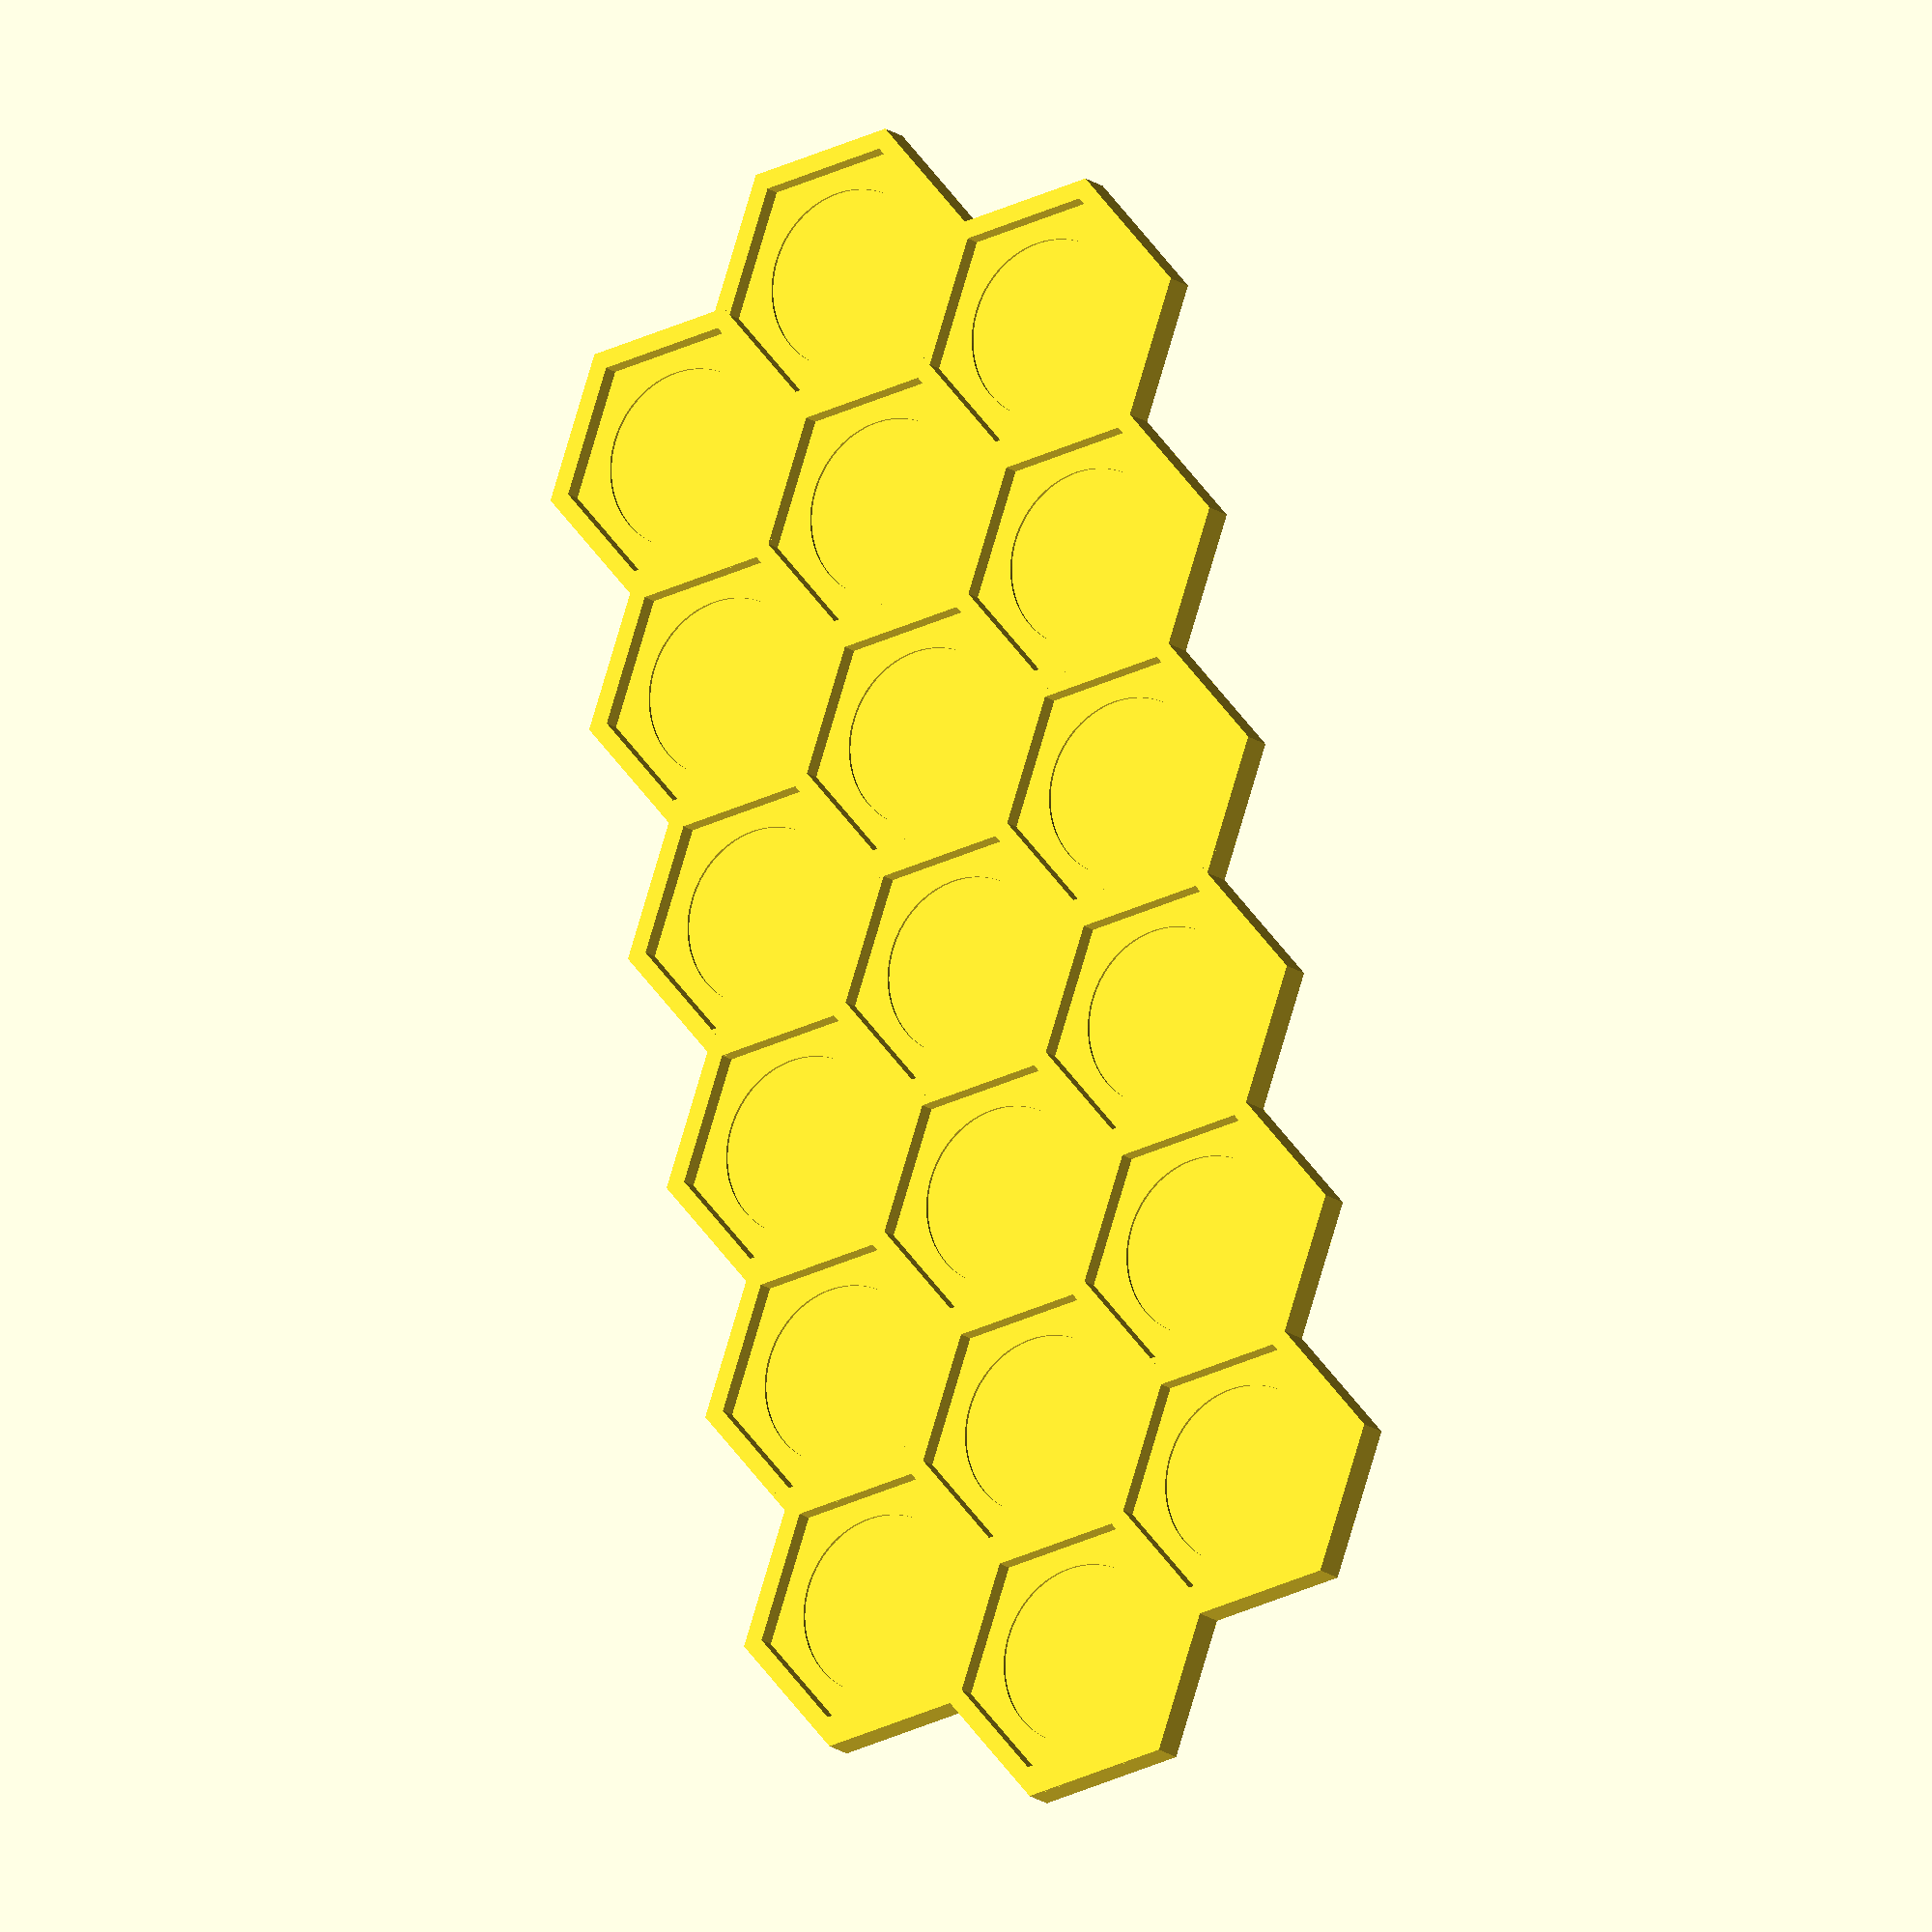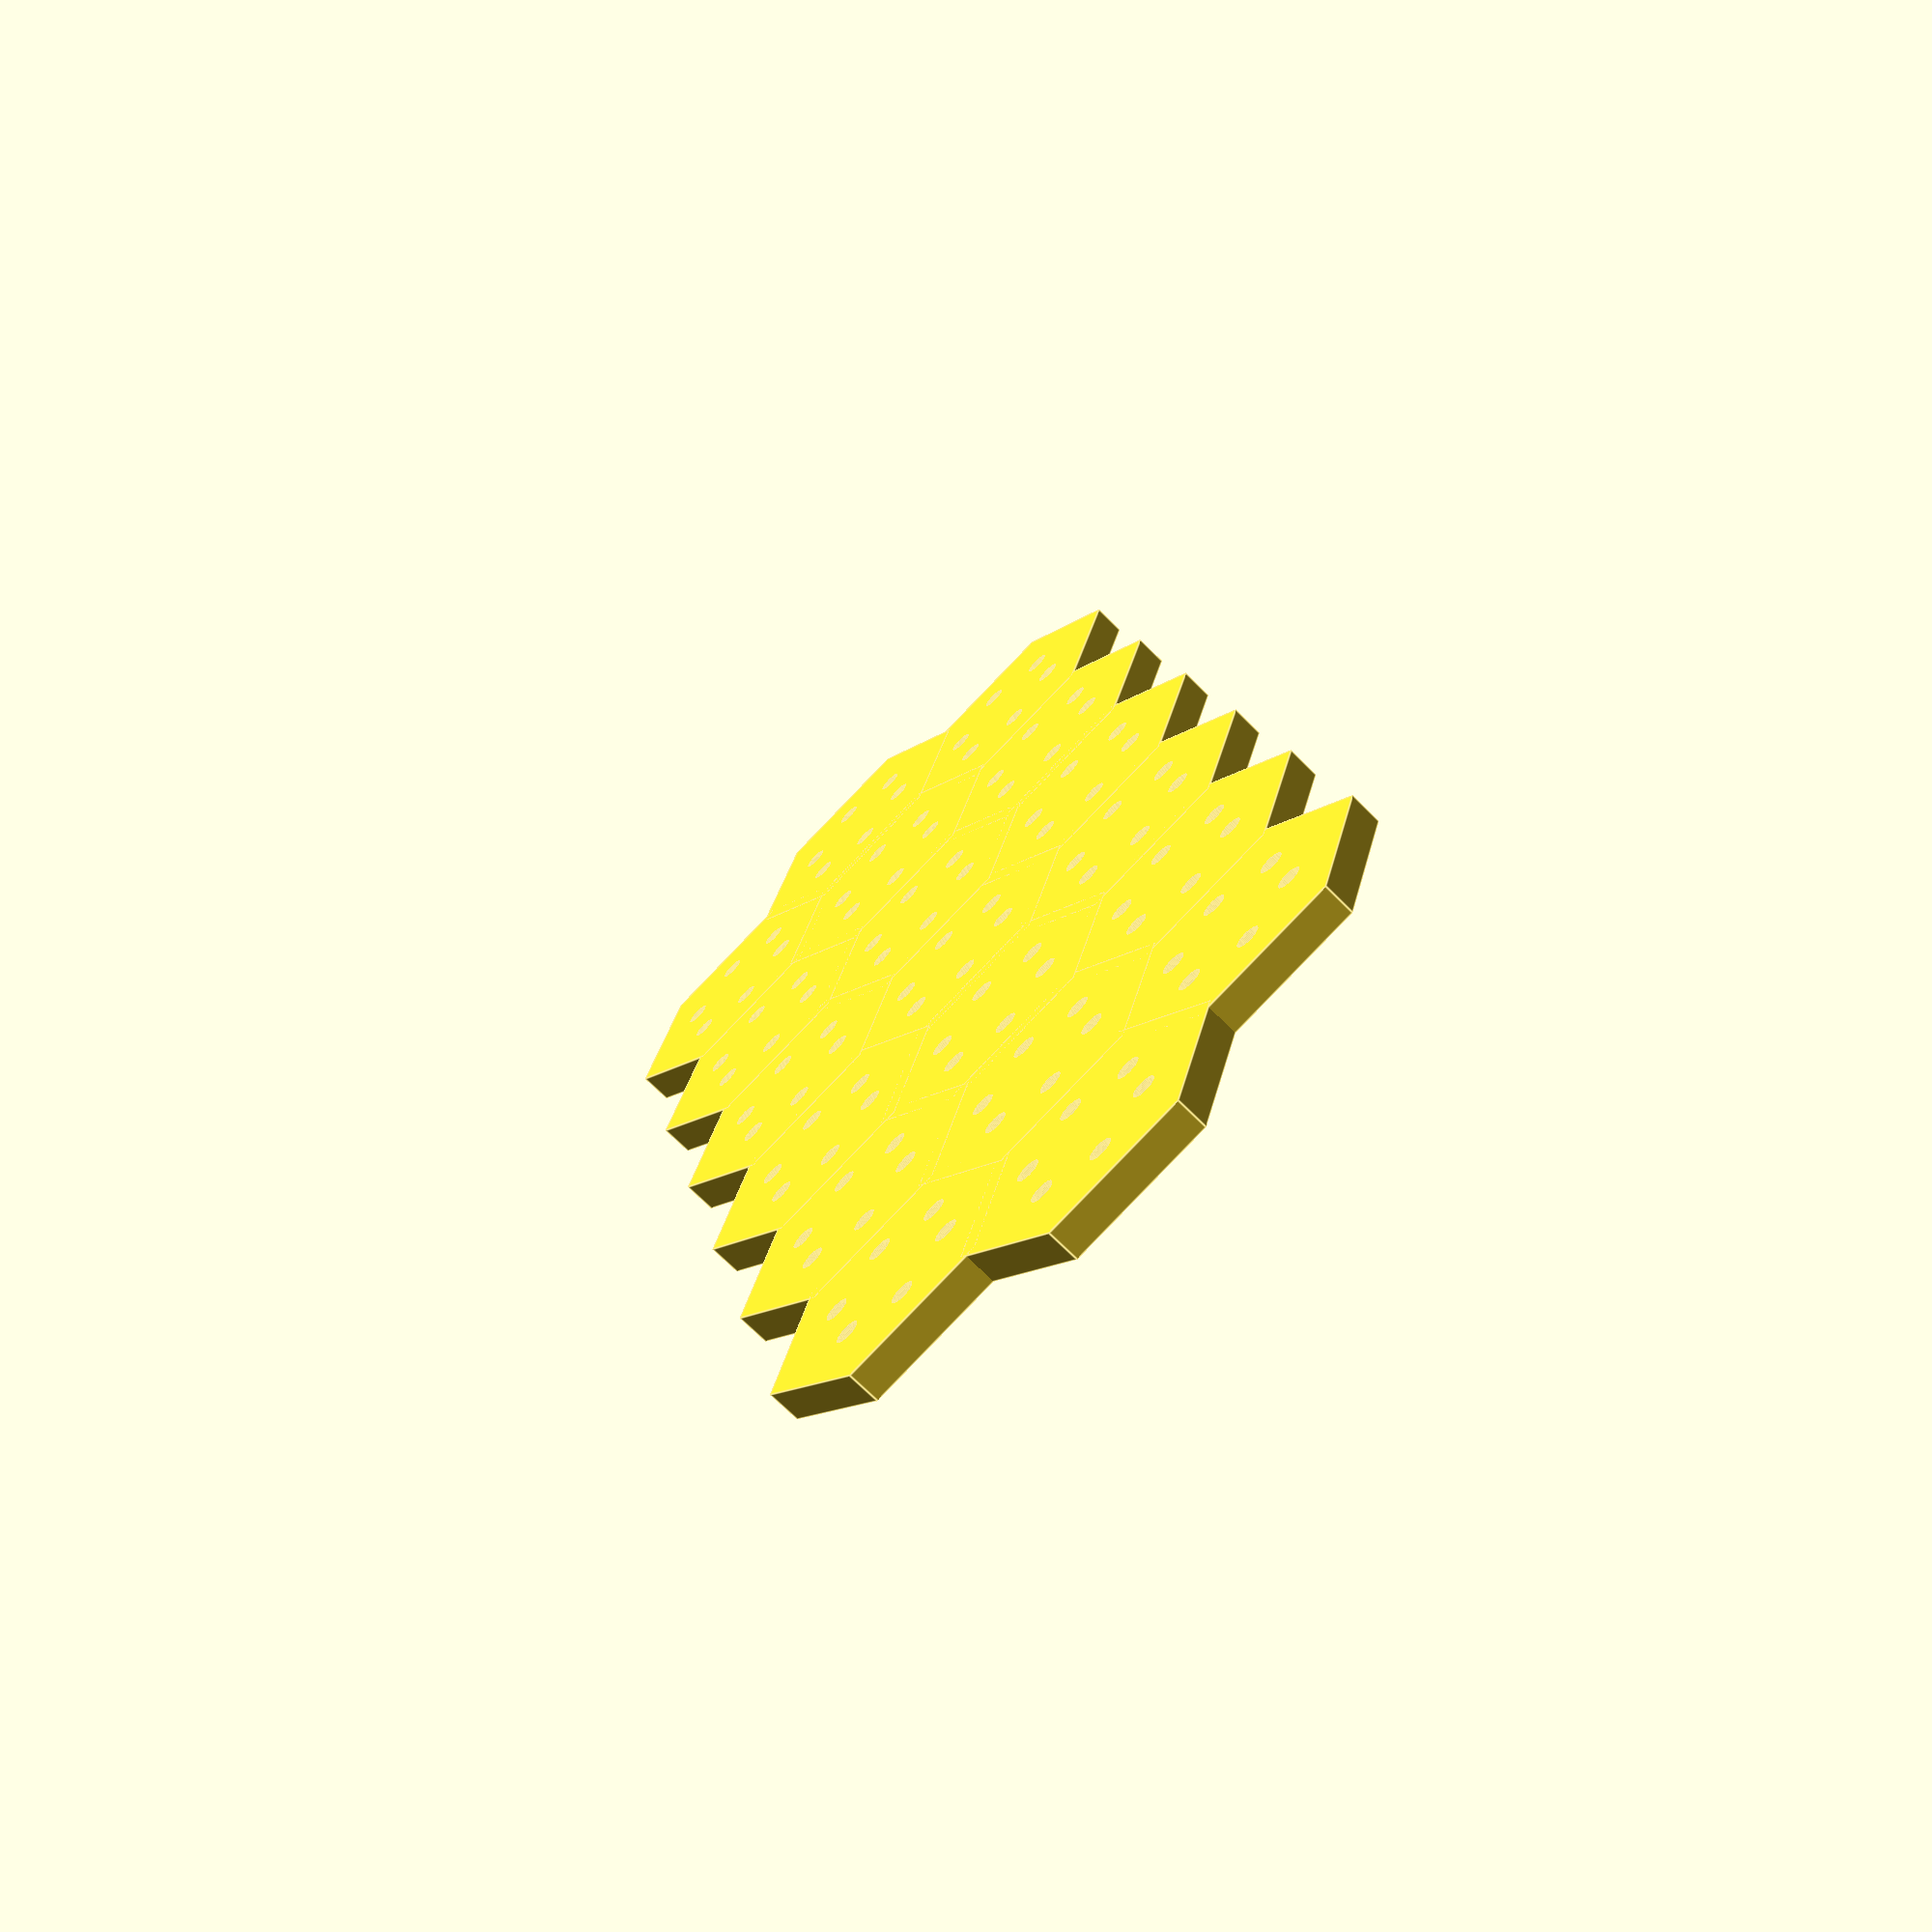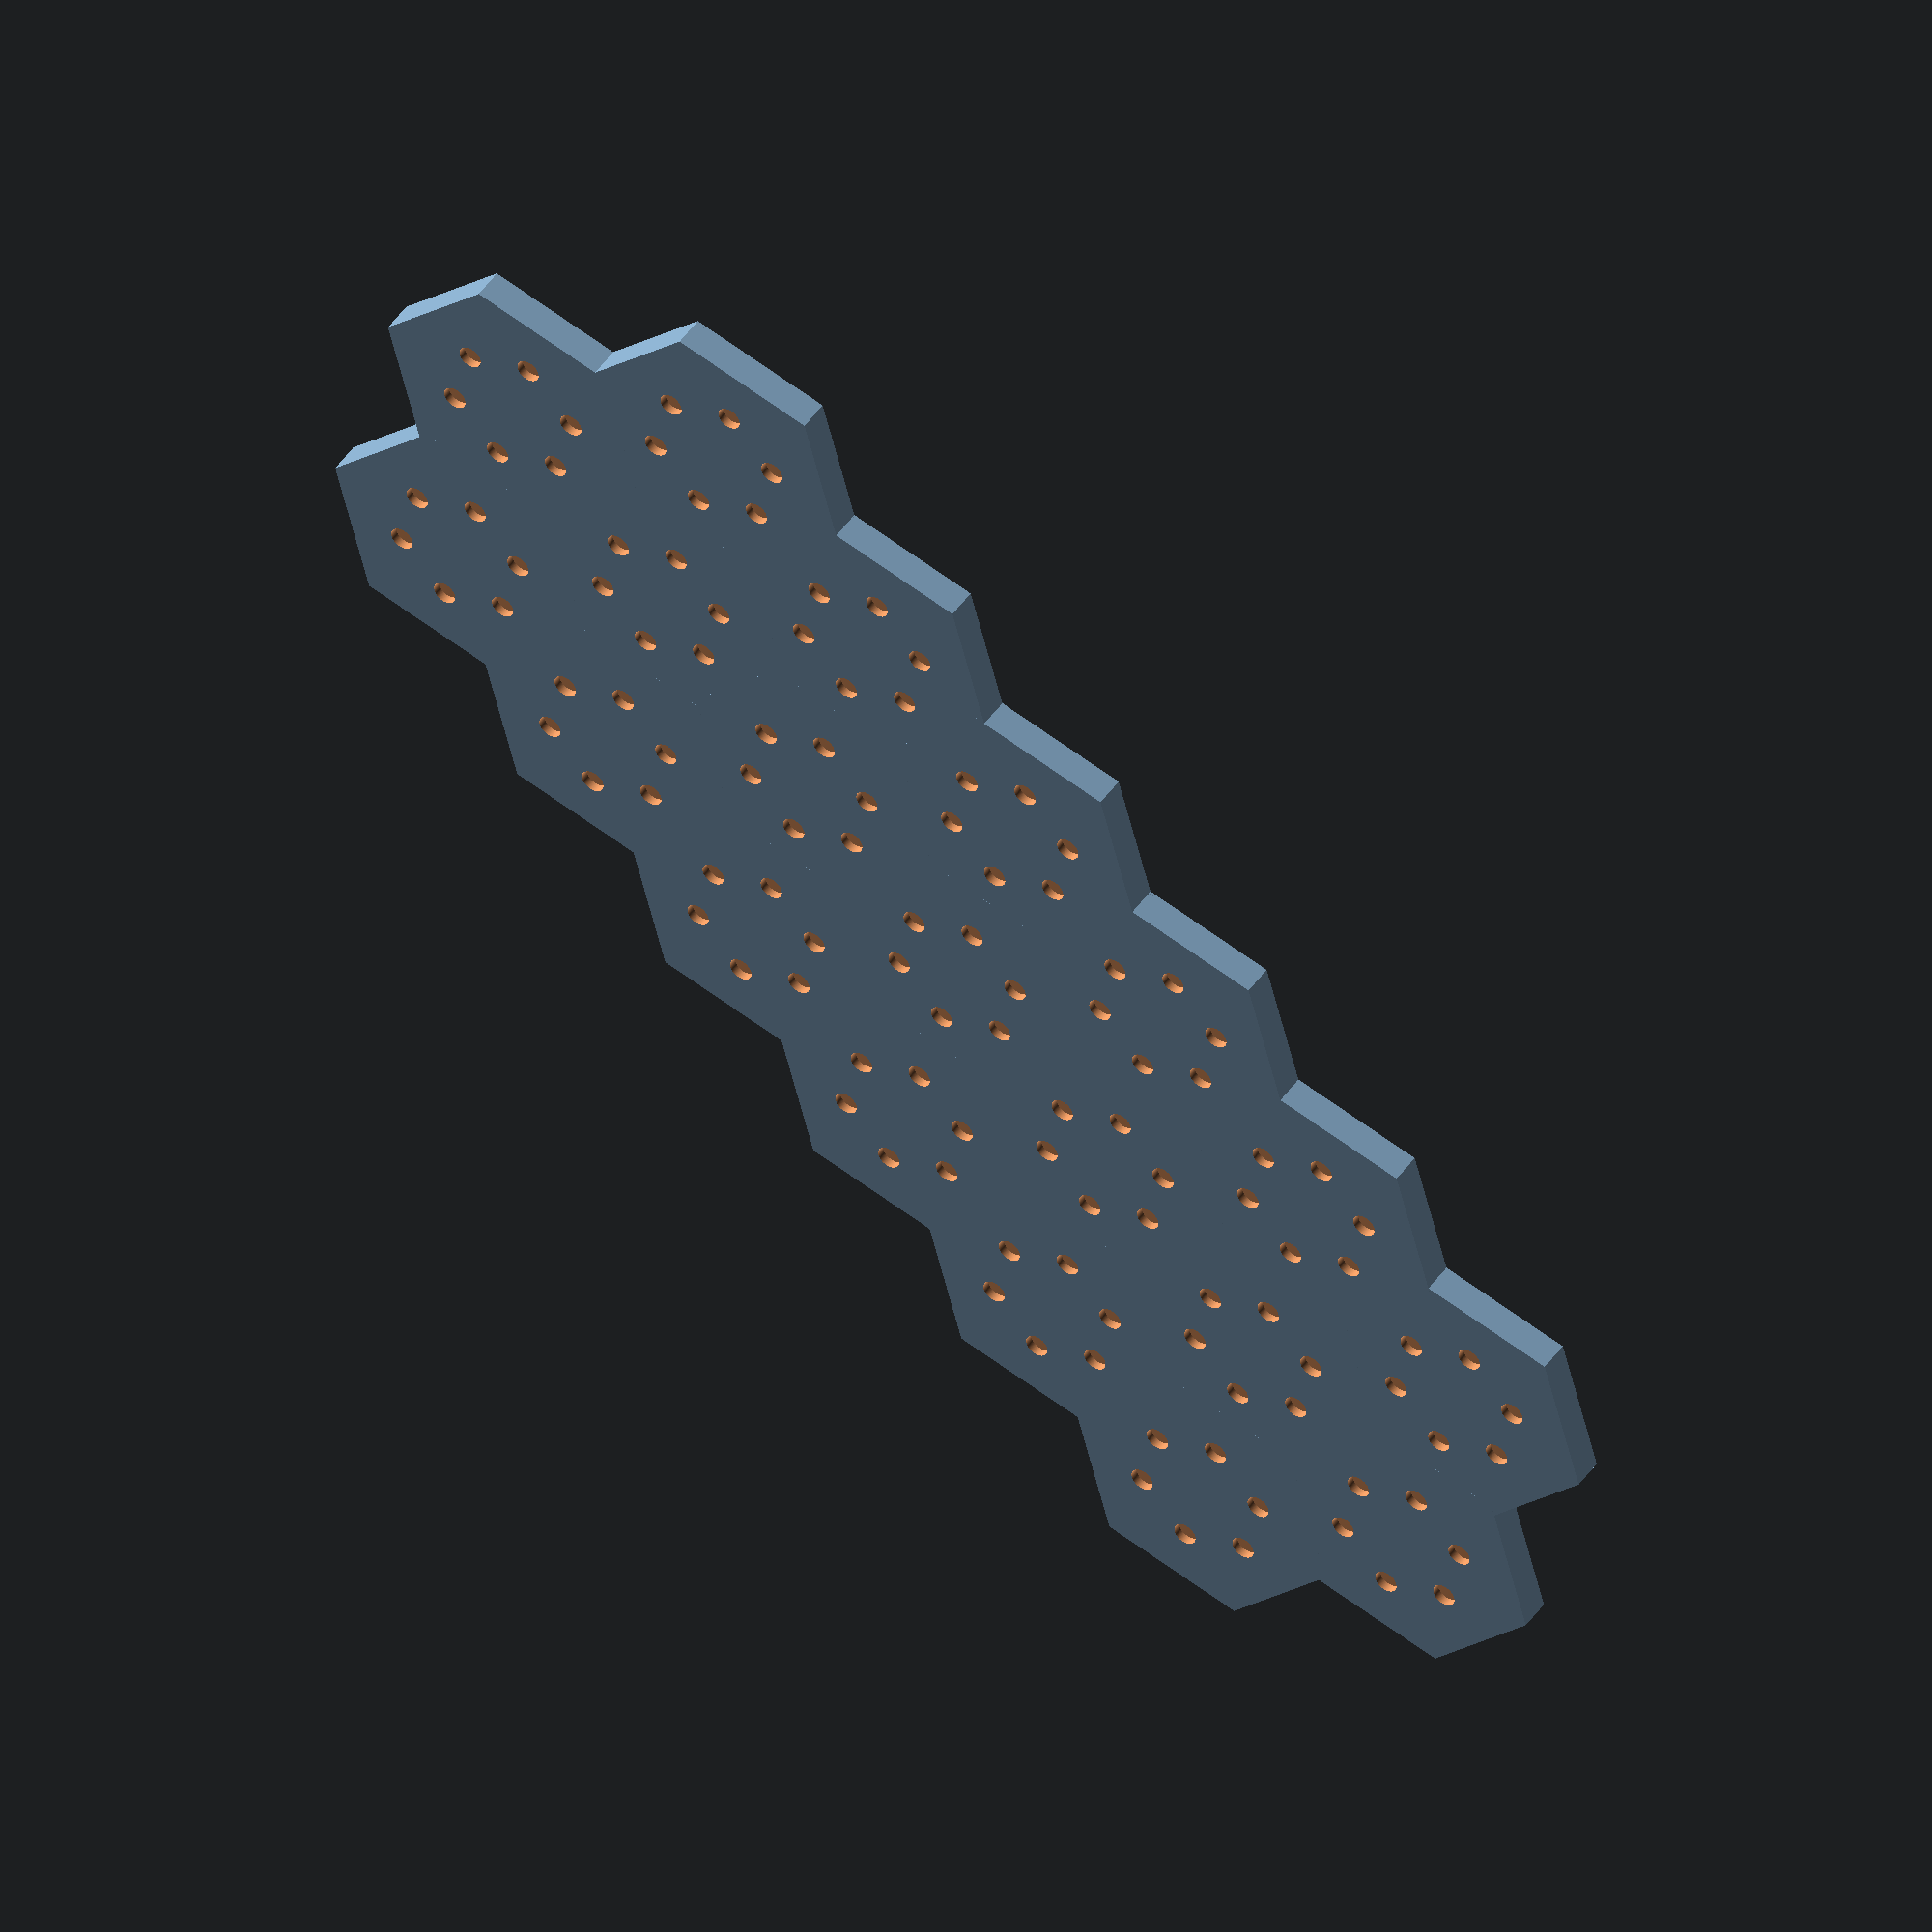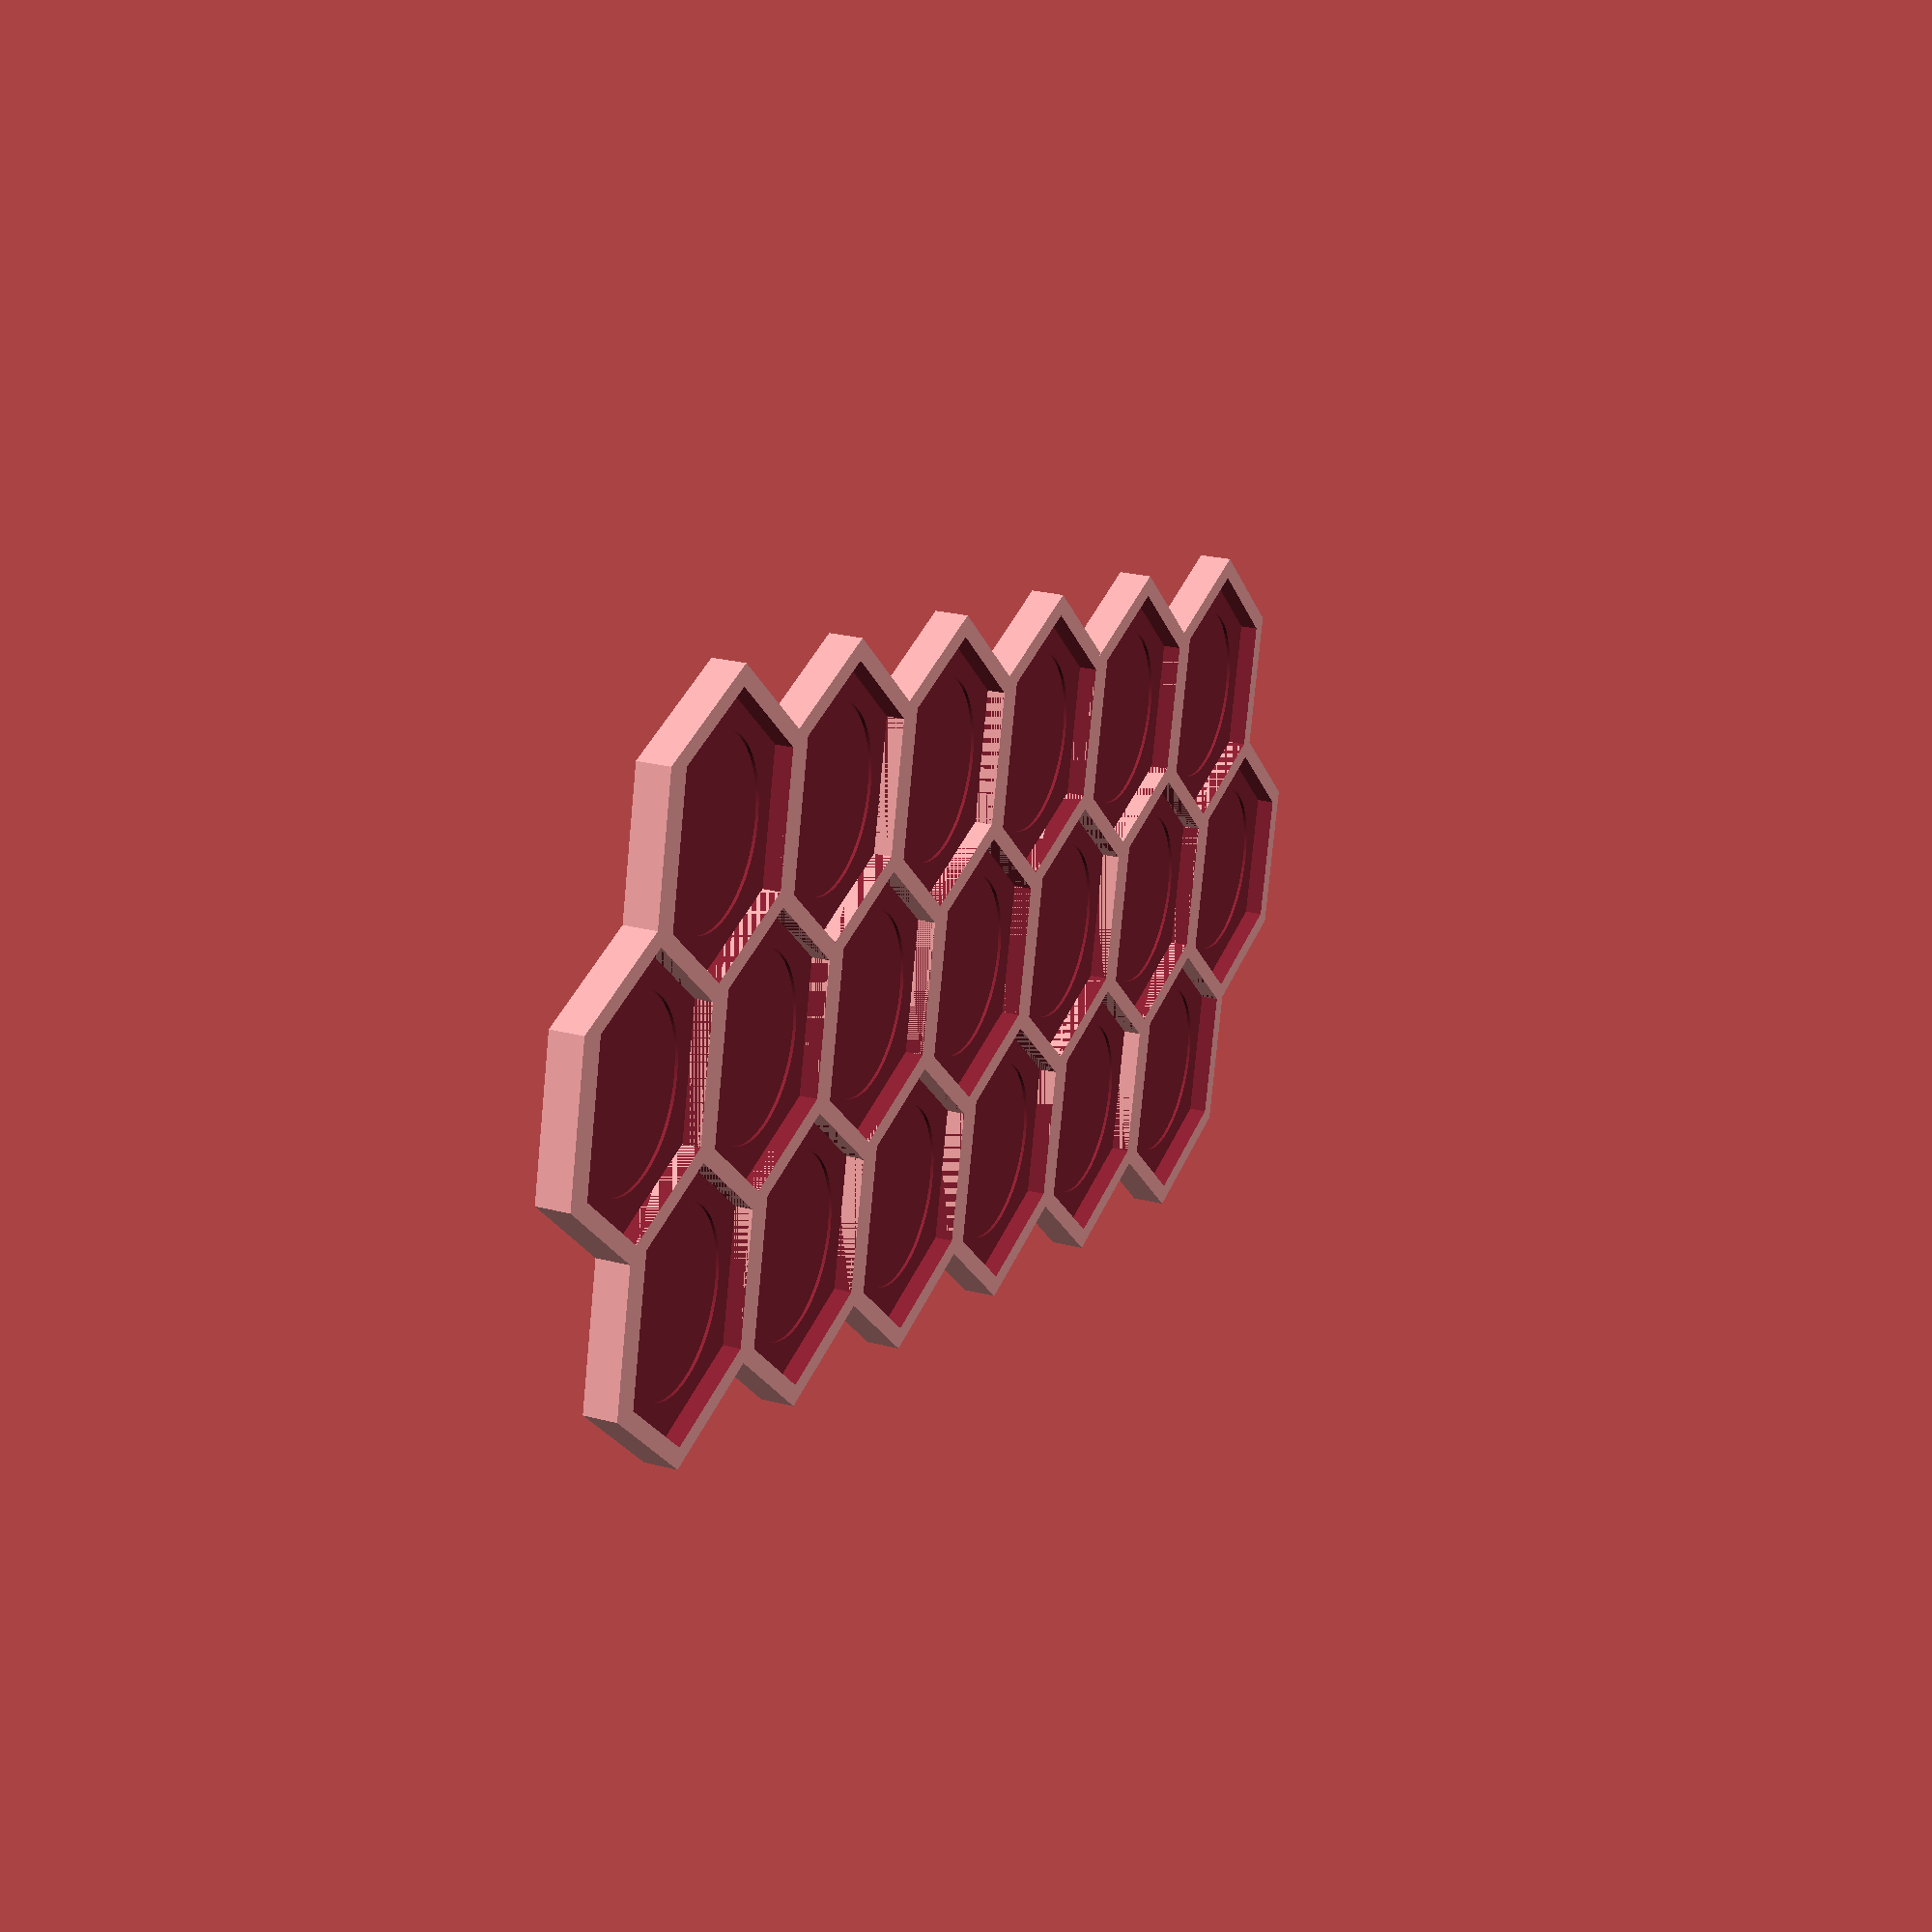
<openscad>
//=============================================================================
// nespresso-honeycomb.scad
//
// a parametric honeycomb-shaped holder for nespresso pods
//=============================================================================
// Written in 2018 by Patrick Barrett
//
// To the extent possible under law, the author(s) have dedicated all copyright
// and related and neighboring rights to this work to the public domain
// worldwide. This work is distributed without any warranty.
//
// See <http://creativecommons.org/publicdomain/zero/1.0/> for full dedication.
//=============================================================================

// dimensions
x = 3; // cell count, vertical, odd numbers only
y = 7; // cell count, horizontal, odd numbers only

shape = "hexagon"; // [hexagon|rectangle], overall shape

di = 38; // mm, main pod well indiameter
pod_well = 1.5; // mm, main pod well depth

blg_well = 0.5; // mm, buldge well depth
blg_dia = 30.5; // mm, buldge well depth

mag_well = 1.5; // mm, magnet well depth
mag_dia = 4.2; // mm, magnet diameter
mag_on_back = true; // magnet on back face (true) or front face (false)

lip_length = 2; // mm, top edge holder lip extension from edge
lip_depth = 0.5; // mm, top edge holder lip thickness
lip_angle_offset = 1; // mm, top edge holder lip angle offset

cell_wall = 3; // mm, cell side wall size
mag_wall = 0.6; // mm, magnet backing wall minimum size

// customizable variables end here

abit = 0.001; //use for making overlap to get single manifold stl
alot = 150;

$fn = 200;

Di = di * (2/sqrt(3)); // mm, circumdiameter of inner side of honeycomb

do = di + (2*cell_wall); // mm, inradius of outter side of honeycomb
Do = do * (2/sqrt(3)); // mm, circumdiameter of outter side of honeycomb

dm = (di+do)/2; // mm, inradius of median of honeycomb
Dm = (Di+Do)/2; // mm, circumdiameter of median of honeycomb

total_body_depth = mag_wall + mag_well + blg_well
                 + pod_well + lip_depth + lip_angle_offset;
max_back_depth = mag_wall + mag_well + blg_well;

x_min = -floor(x/2);
x_max = floor(x/2);
y_min = -floor(y/2);
y_max = floor(y/2);

// each pod cell
module cell() {
    union() {
        difference() {
            cylinder(d = Do, h = total_body_depth, $fn = 6);
            
            // main hex cut
            translate([0,0,max_back_depth])
            cylinder(d = Di, h = alot, $fn = 6);
            
            // buldge cut
            translate([0,0,max_back_depth-blg_well])
            cylinder(d = blg_dia, h = alot);
            
            // magnet cut
            if (mag_on_back) {
                for(i=[0:5]){
                    translate([sin(360*i/6)*Dm/4,
                               cos(360*i/6)*Dm/4,
                               -alot+mag_well])
                    cylinder(d = mag_dia, h = alot);
                }
            } else {
                for(i=[0:5]){
                    translate([sin(360*i/6)*Dm/4,
                               cos(360*i/6)*Dm/4,
                               mag_wall])
                    cylinder(d = mag_dia, h = alot);
                }
            }
        }
        
        // add lip
        hull() {
            difference() {
                translate([0,0,total_body_depth - lip_depth])
                cylinder(d = Do, h = lip_depth, $fn = 6);
                translate([0,-alot/2 + di/2 - lip_length,0])
                cube([alot, alot, alot], center = true);
            }
            
            translate([0,
                       dm/2,
                       (lip_depth + lip_angle_offset)/2
                       + (total_body_depth - lip_depth - lip_angle_offset)])
            cube([dm/2, abit, lip_depth+lip_angle_offset], center=true);
        }
    }
}

// main body
union() {
    for(i = [x_min:x_max]){
        for(j=[ for (jj=[y_min:y_max]) jj+(0.5 * abs(i%2))]){
            // ^^^ adds 0.5 to odd cols ^^^
            hide = (shape != "hexagon")
            ? j == y_max && i%2 != 0
            : abs(j) > -0.5*(abs(i)) + (y_max - 0.5 * min(0, y_max-x_max))
              || abs(j) > y_max;
            
            if (!hide) {
                x = i * (dm * sqrt(3)/2);
                y = j * dm;
                translate([x,y,0])
                cell();
            }
        }
    }
}
</openscad>
<views>
elev=194.6 azim=349.5 roll=149.3 proj=o view=wireframe
elev=69.4 azim=12.4 roll=224.6 proj=p view=edges
elev=313.7 azim=45.3 roll=212.5 proj=o view=wireframe
elev=336.0 azim=283.5 roll=293.6 proj=p view=solid
</views>
